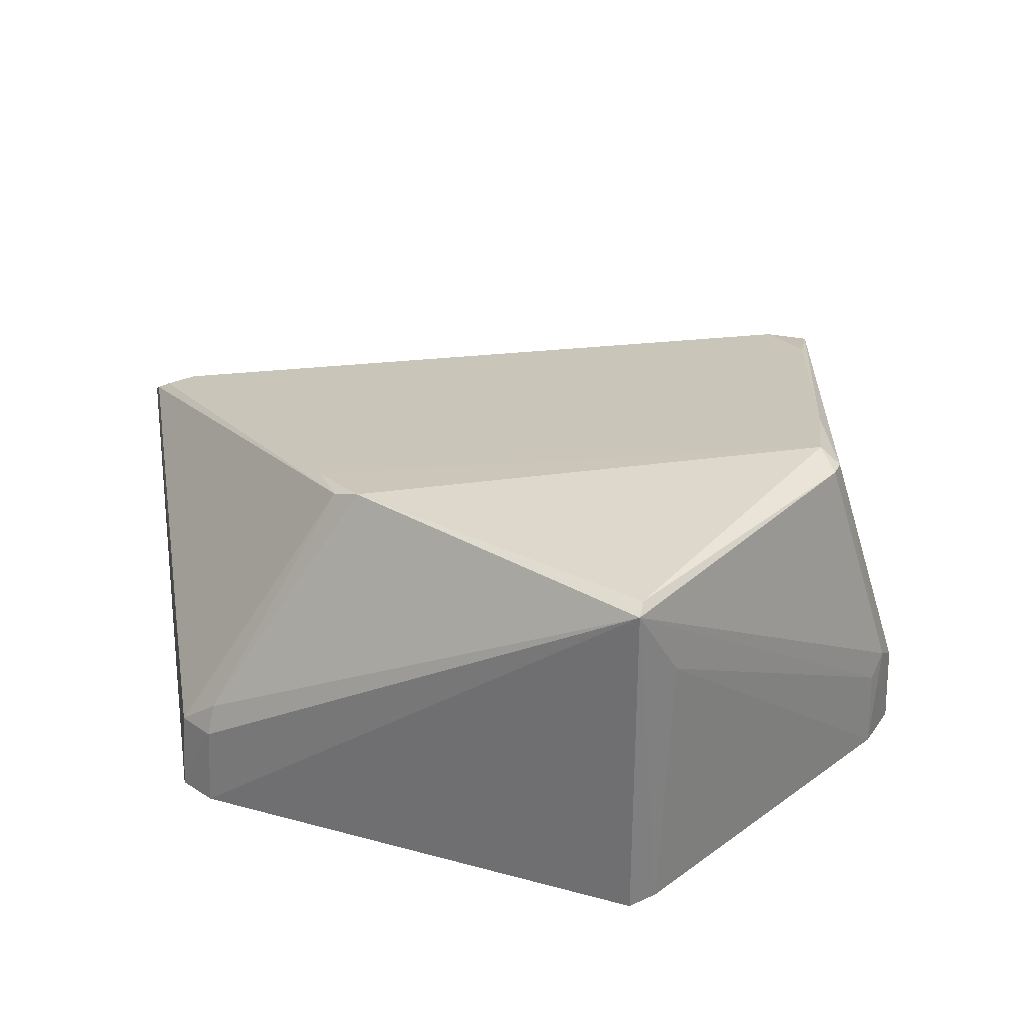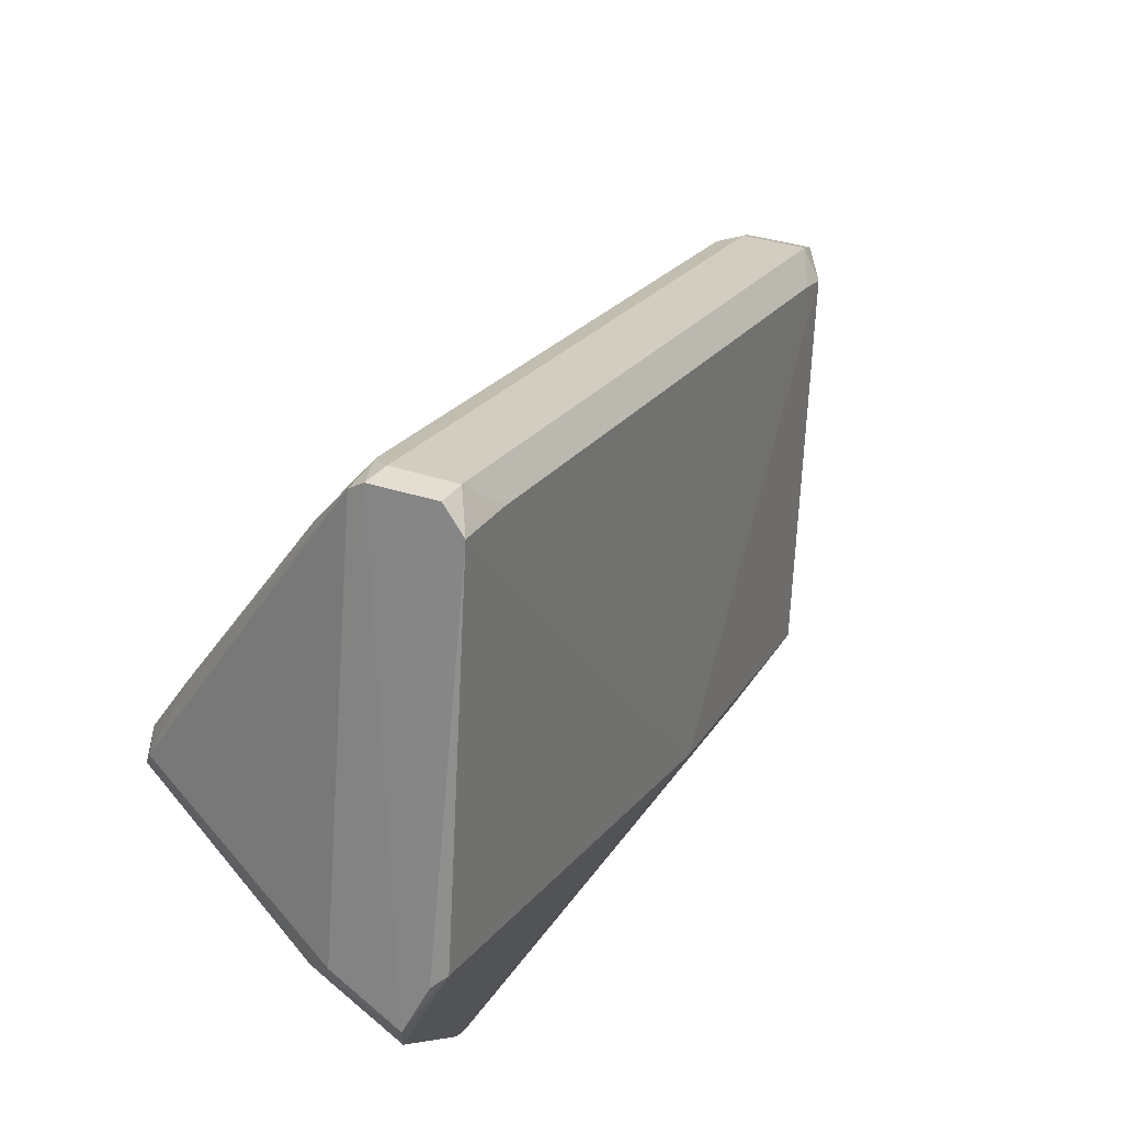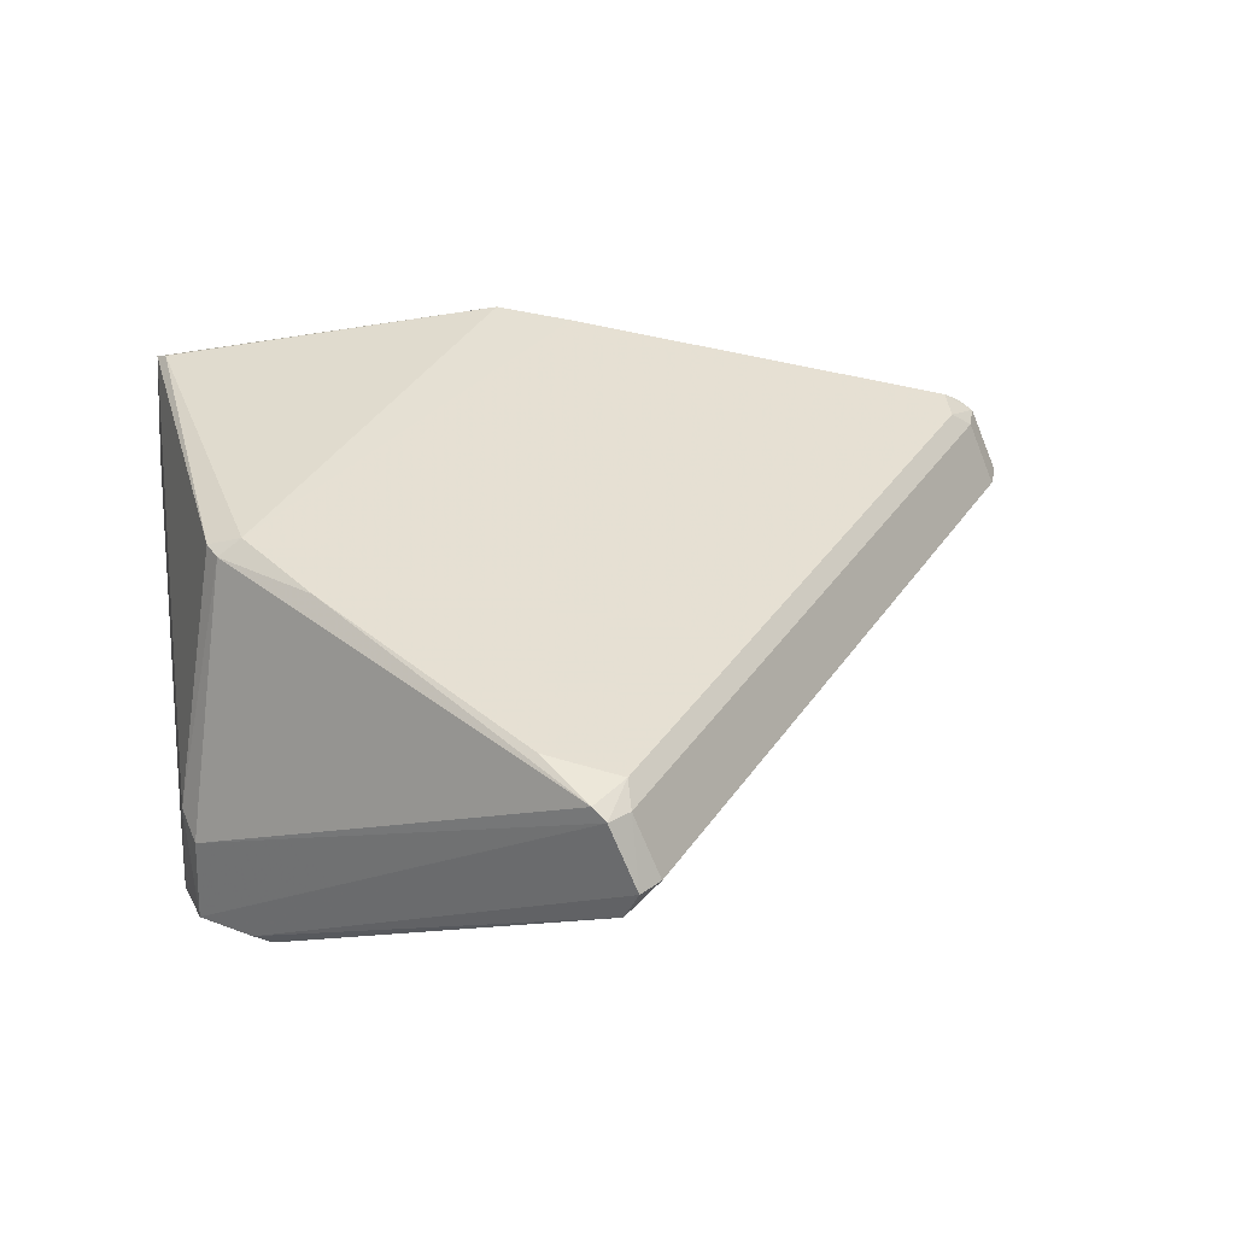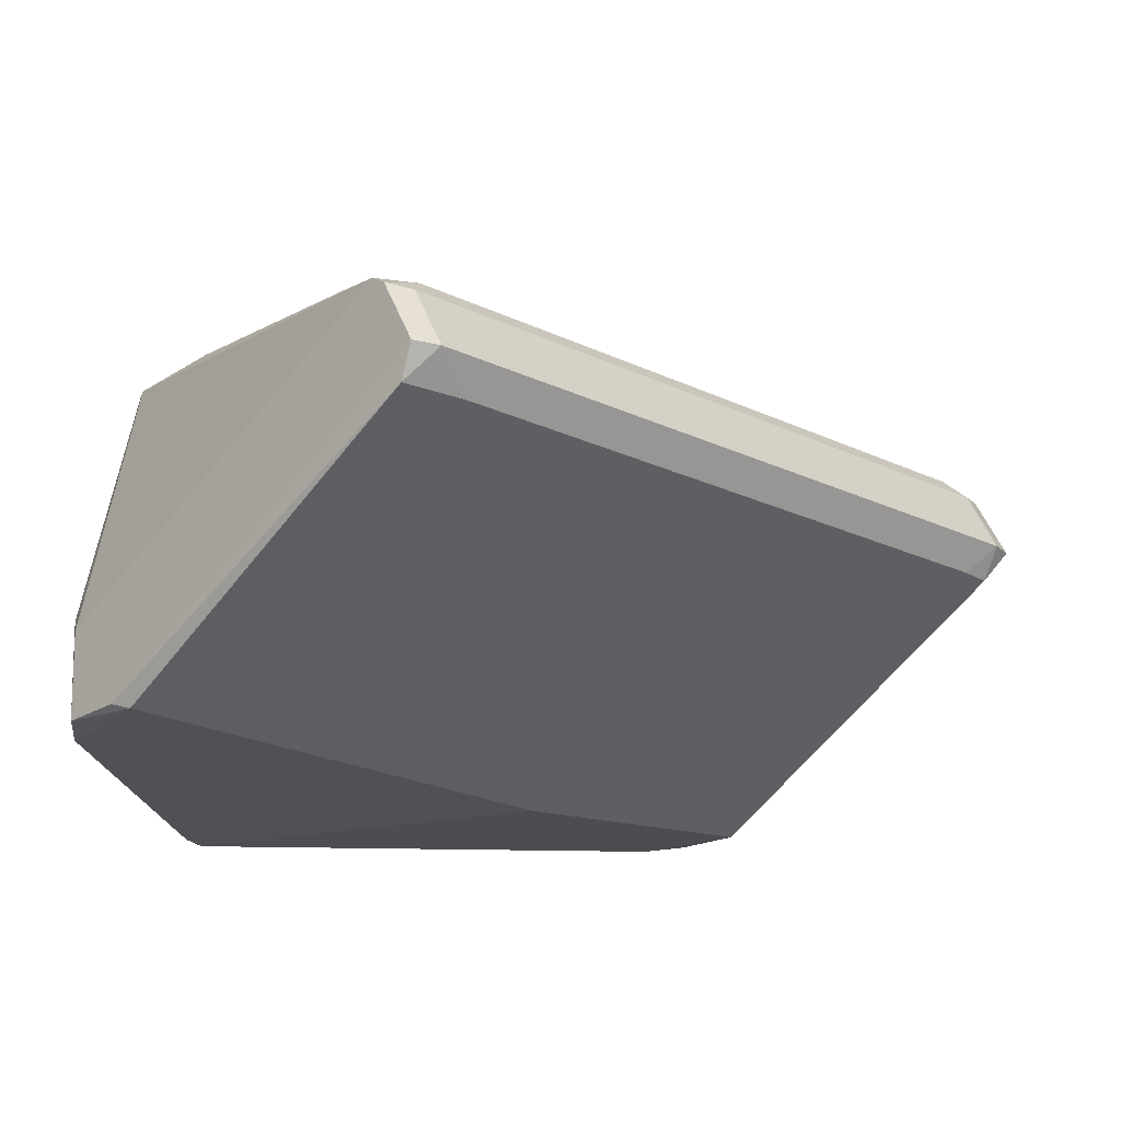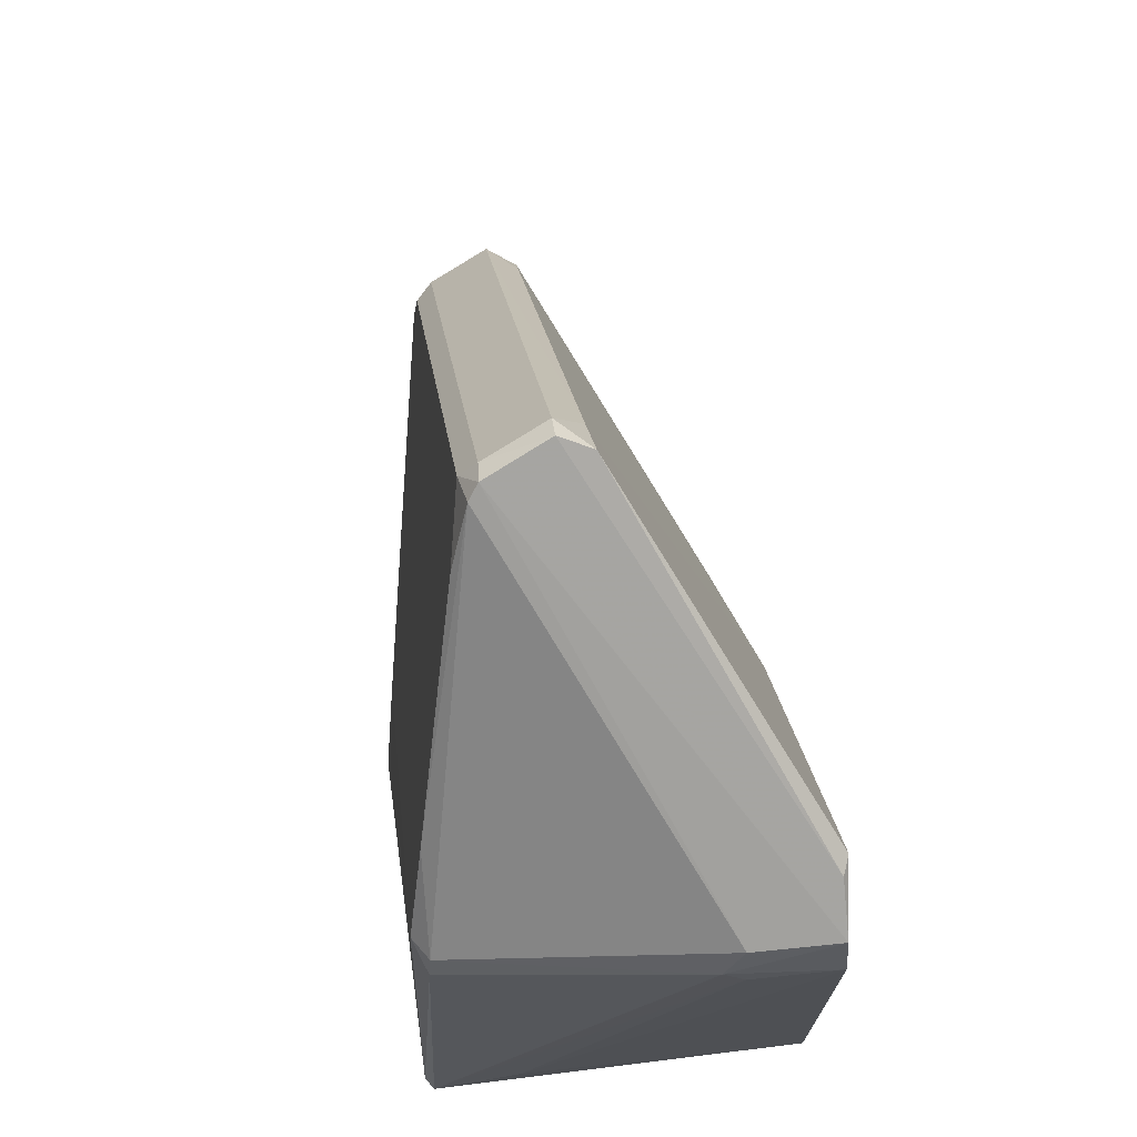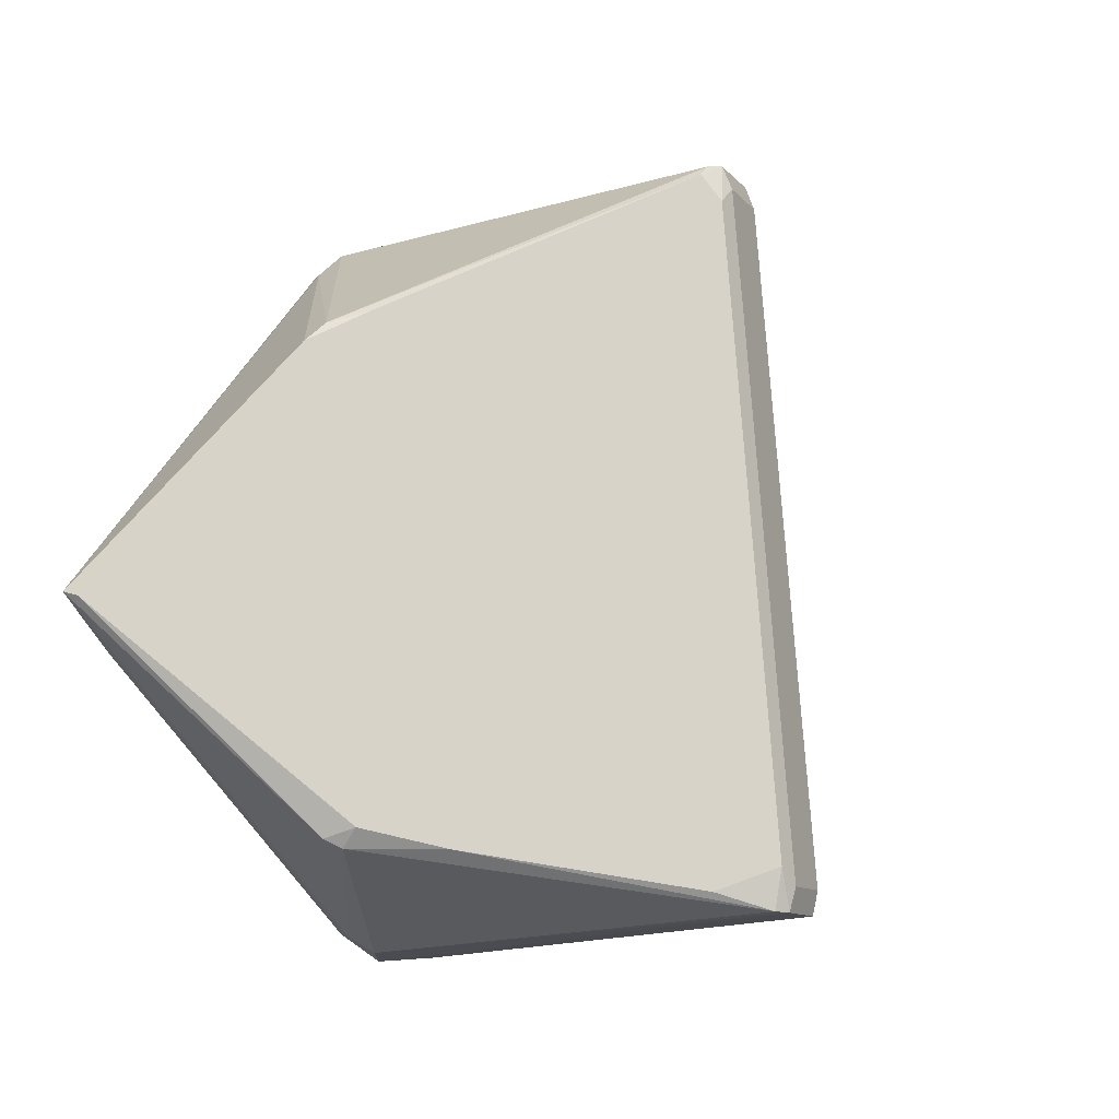
<metadata>
{"format":"obj","ext":"obj","renderer":"f3d","projection":"perspective","resolution":1024,"background":"white","views":[{"elev":32.0,"azim":-143.9,"up":"+Y"},{"elev":74.4,"azim":-51.9,"up":"+Z"},{"elev":32.7,"azim":-17.0,"up":"+Y"},{"elev":69.3,"azim":-3.3,"up":"+Z"},{"elev":62.1,"azim":-97.9,"up":"+Z"},{"elev":76.3,"azim":-48.9,"up":"+Y"}]}
</metadata>
<code>
o convex_1
v 2720 -2972 714.4
v 2720 -2962 714.9
v 2668 -2972 731.7
v 2670 -2932 730.1
v 2758 -2943 748.2
v 2669 -2972 782.2
v 2757 -2953 751.3
v 2671 -2932 769.8
v 2707 -2932 729
v 2662 -2960 773.5
v 2730 -2972 721.3
v 2695 -2942 809.1
v 2697 -2953 811.3
v 2707 -2974 742.7
v 2755 -2941 747.3
v 2669 -2932 728.4
v 2669 -2972 728.3
v 2662 -2972 777
v 2724 -2962 715.5
v 2668 -2934 770
v 2699 -2941 806.5
v 2759 -2950 753.1
v 2663 -2962 776.9
v 2662 -2972 771.3
v 2701 -2950 811.2
v 2711 -2933 729.1
v 2760 -2950 750.5
v 2724 -2972 714.7
v 2757 -2943 750.8
v 2668 -2934 767.8
v 2668 -2942 734
v 2756 -2942 747.1
v 2720 -2959 716.1
v 2702 -2953 806.3
v 2754 -2941 751.3
v 2698 -2950 812.7
v 2698 -2943 809
v 2667 -2972 781.6
v 2729 -2972 719.3
v 2691 -2940 802.6
v 2696 -2943 810.4
v 2755 -2953 754
v 2662 -2962 771.2
v 2715 -2933 731.8
v 2676 -2934 778.8
f 12 40 45
f 4 8 9
f 6 3 14
f 1 11 14
f 11 7 14
f 13 6 14
f 2 1 16
f 4 9 16
f 1 14 17
f 14 3 17
f 16 1 17
f 3 16 17
f 10 18 23
f 12 20 23
f 20 10 23
f 3 6 24
f 6 18 24
f 18 10 24
f 7 11 27
f 22 7 27
f 1 2 28
f 11 1 28
f 2 19 28
f 19 5 28
f 5 27 28
f 25 22 29
f 27 5 29
f 22 27 29
f 8 4 30
f 4 16 30
f 16 10 30
f 20 8 30
f 10 20 30
f 16 3 31
f 3 24 31
f 15 5 32
f 5 19 32
f 26 15 32
f 19 26 32
f 2 16 33
f 16 9 33
f 19 2 33
f 9 26 33
f 26 19 33
f 13 14 34
f 25 13 34
f 22 25 34
f 5 15 35
f 15 21 35
f 29 5 35
f 13 25 36
f 36 25 37
f 25 29 37
f 35 21 37
f 29 35 37
f 6 13 38
f 18 6 38
f 13 36 38
f 27 11 39
f 11 28 39
f 28 27 39
f 12 21 40
f 21 12 41
f 23 18 41
f 12 23 41
f 36 37 41
f 37 21 41
f 18 38 41
f 38 36 41
f 14 7 42
f 7 22 42
f 34 14 42
f 22 34 42
f 10 16 43
f 24 10 43
f 16 31 43
f 31 24 43
f 9 8 44
f 21 15 44
f 26 9 44
f 15 26 44
f 8 40 44
f 40 21 44
f 8 20 45
f 20 12 45
f 40 8 45

</code>
